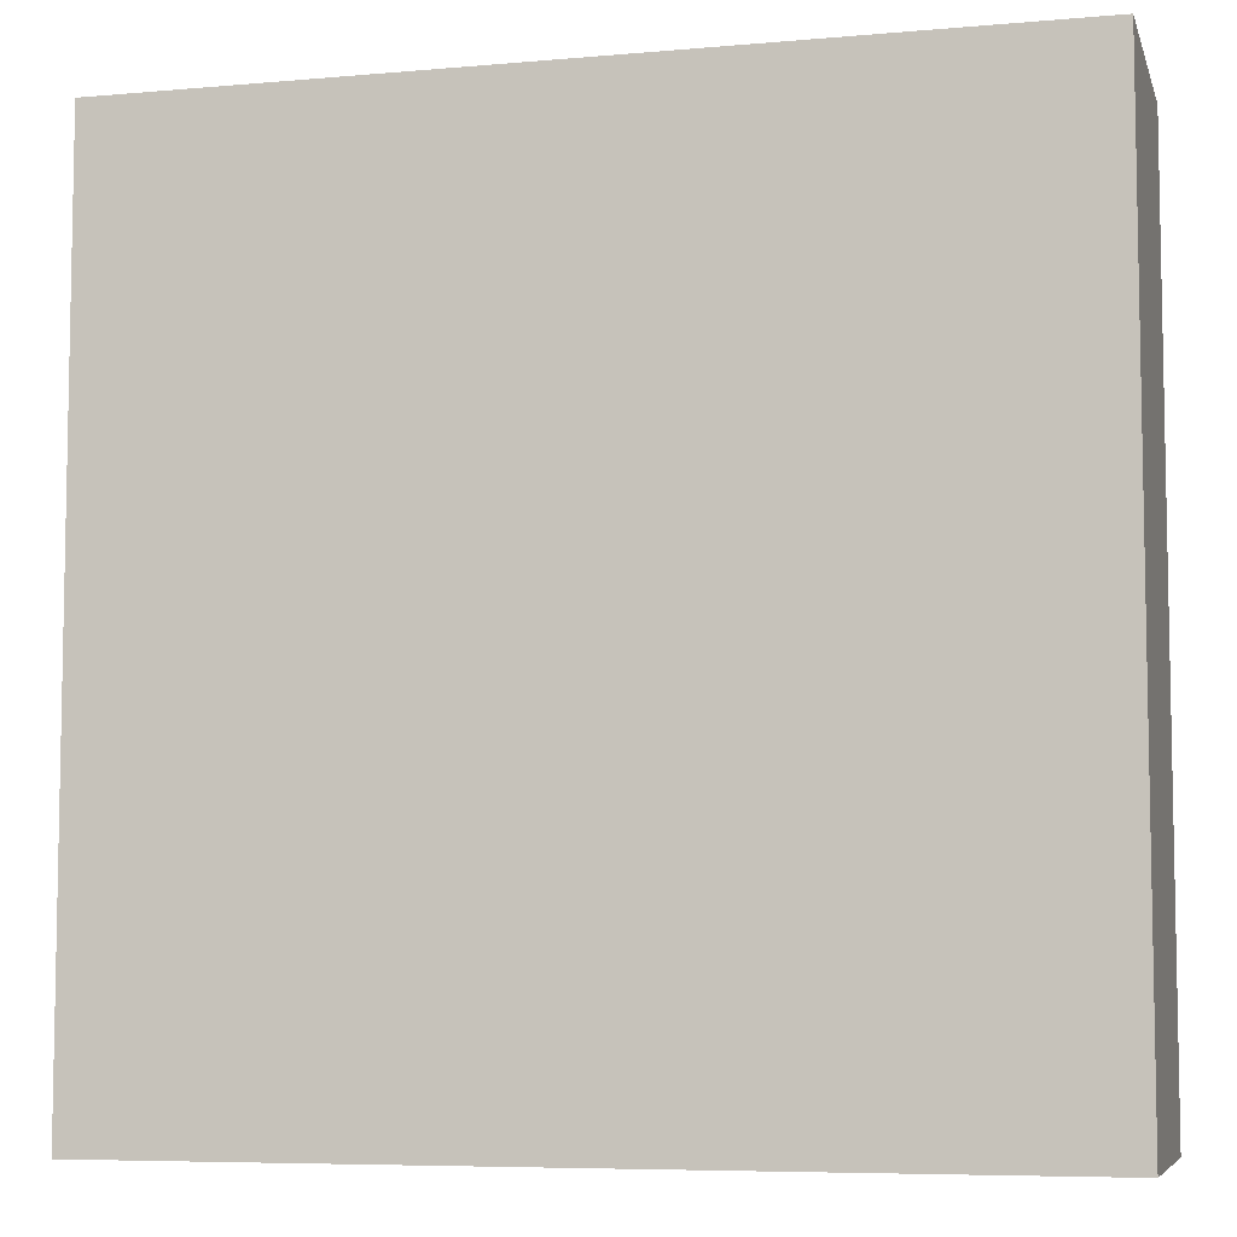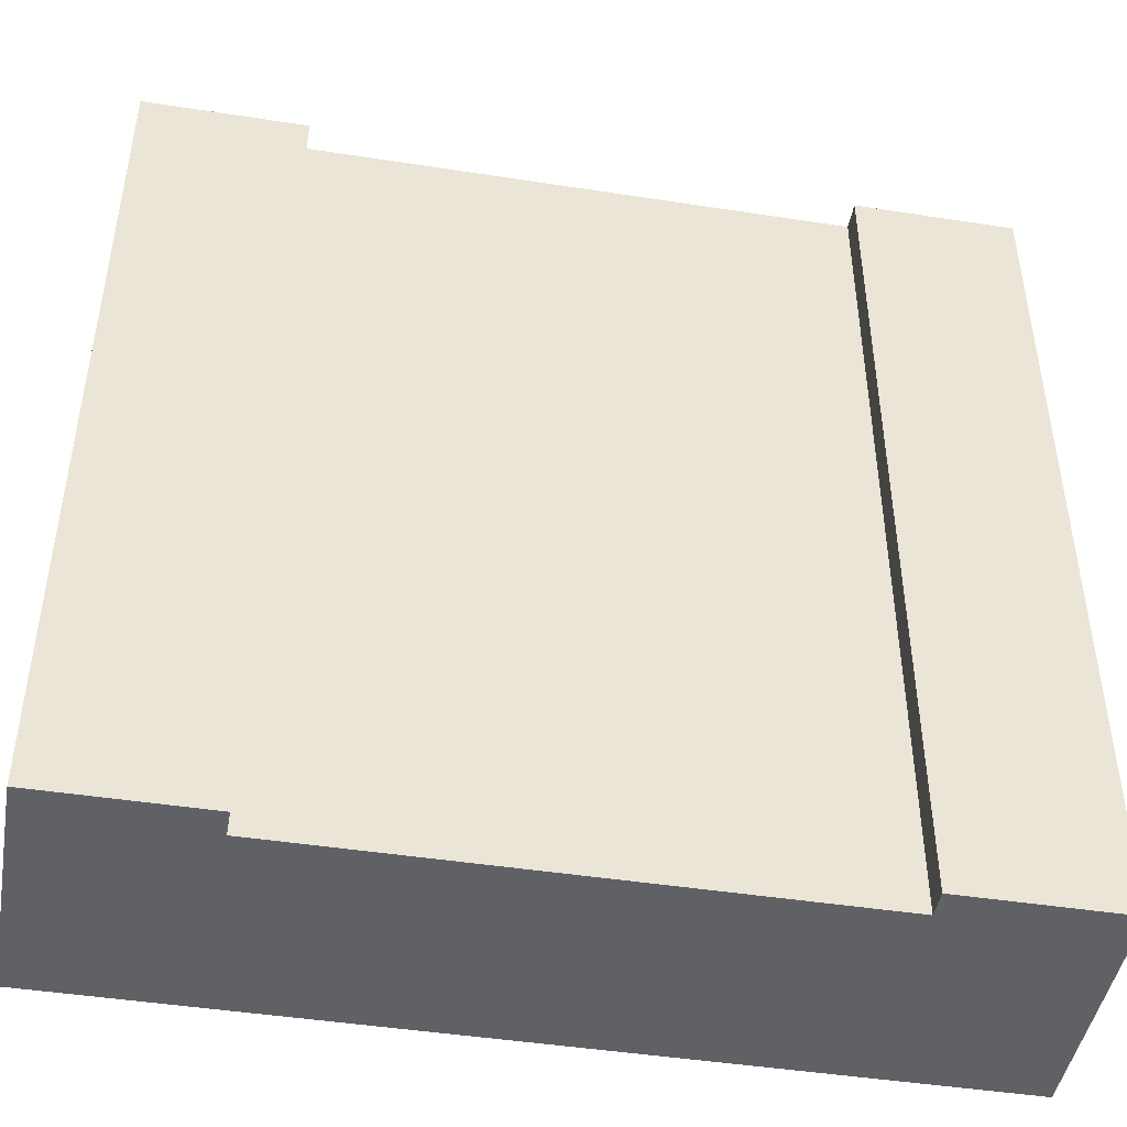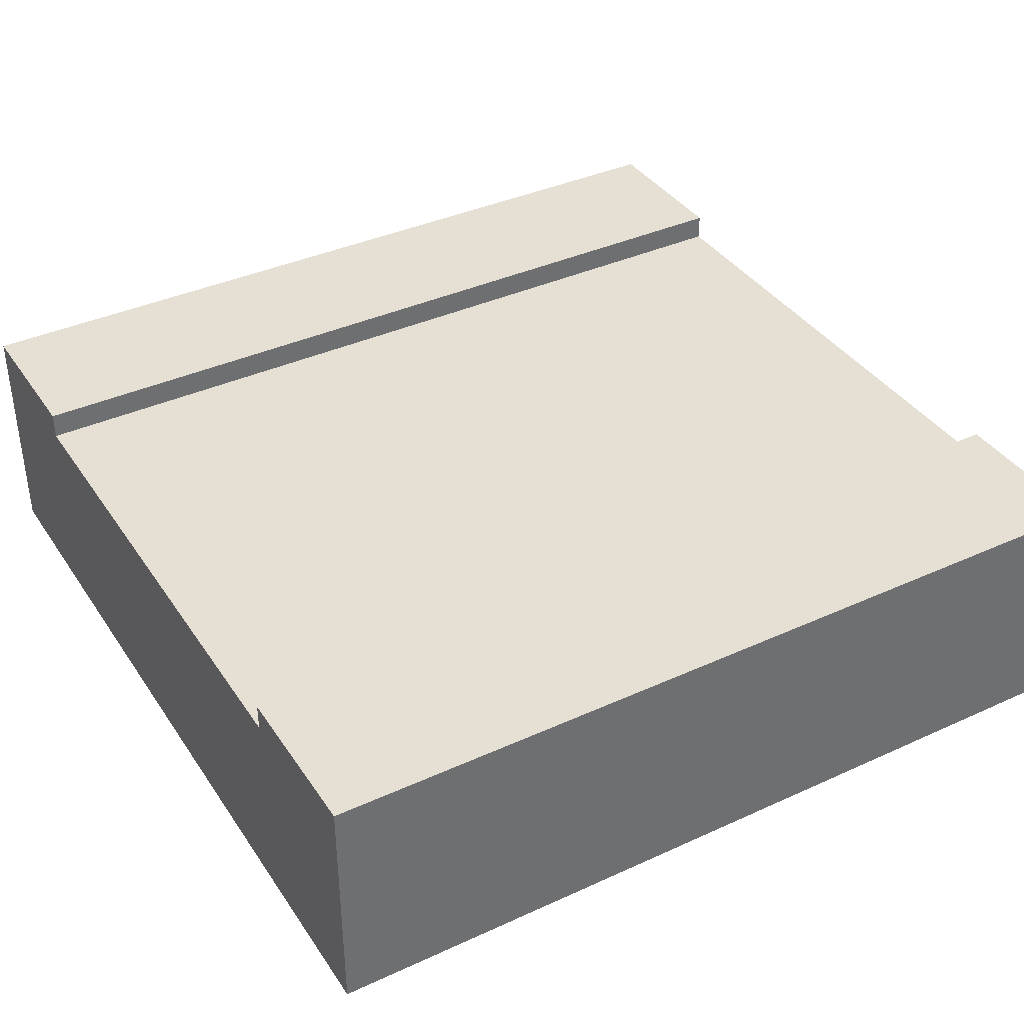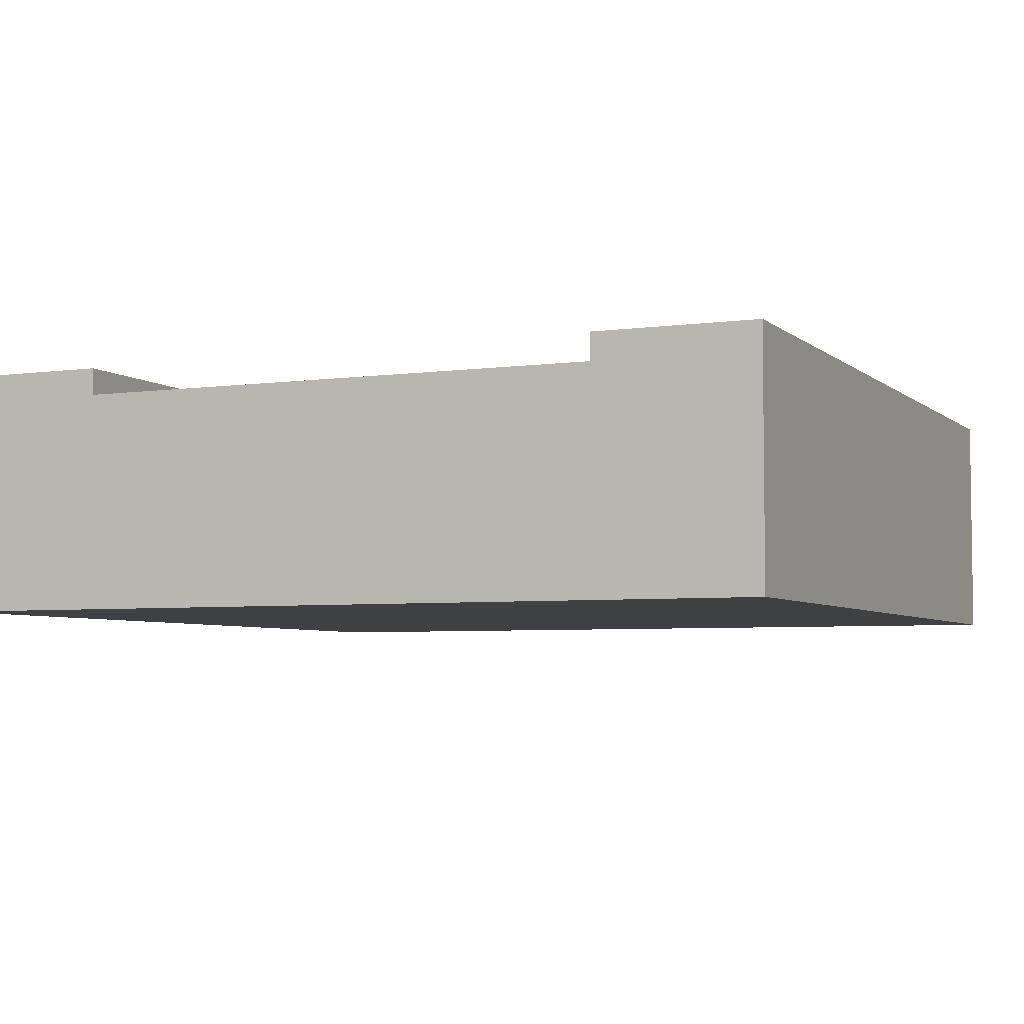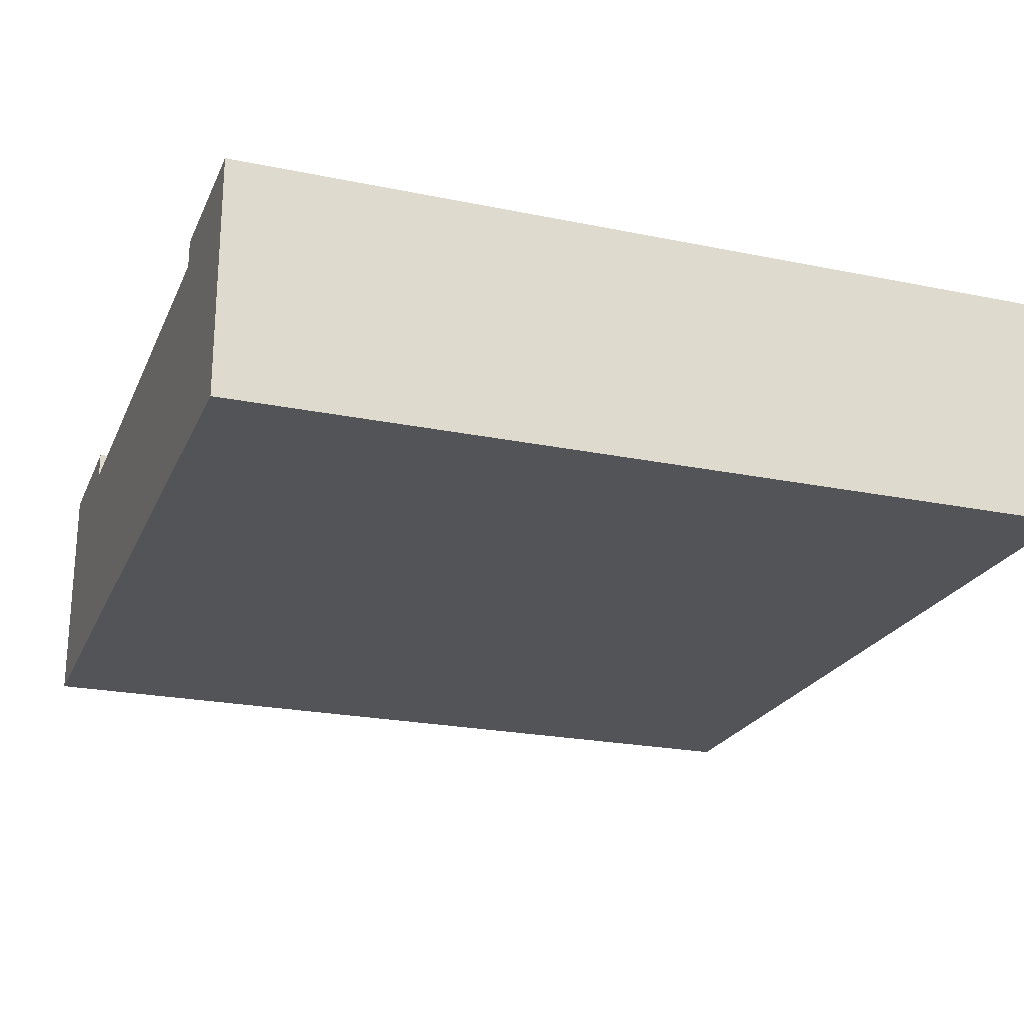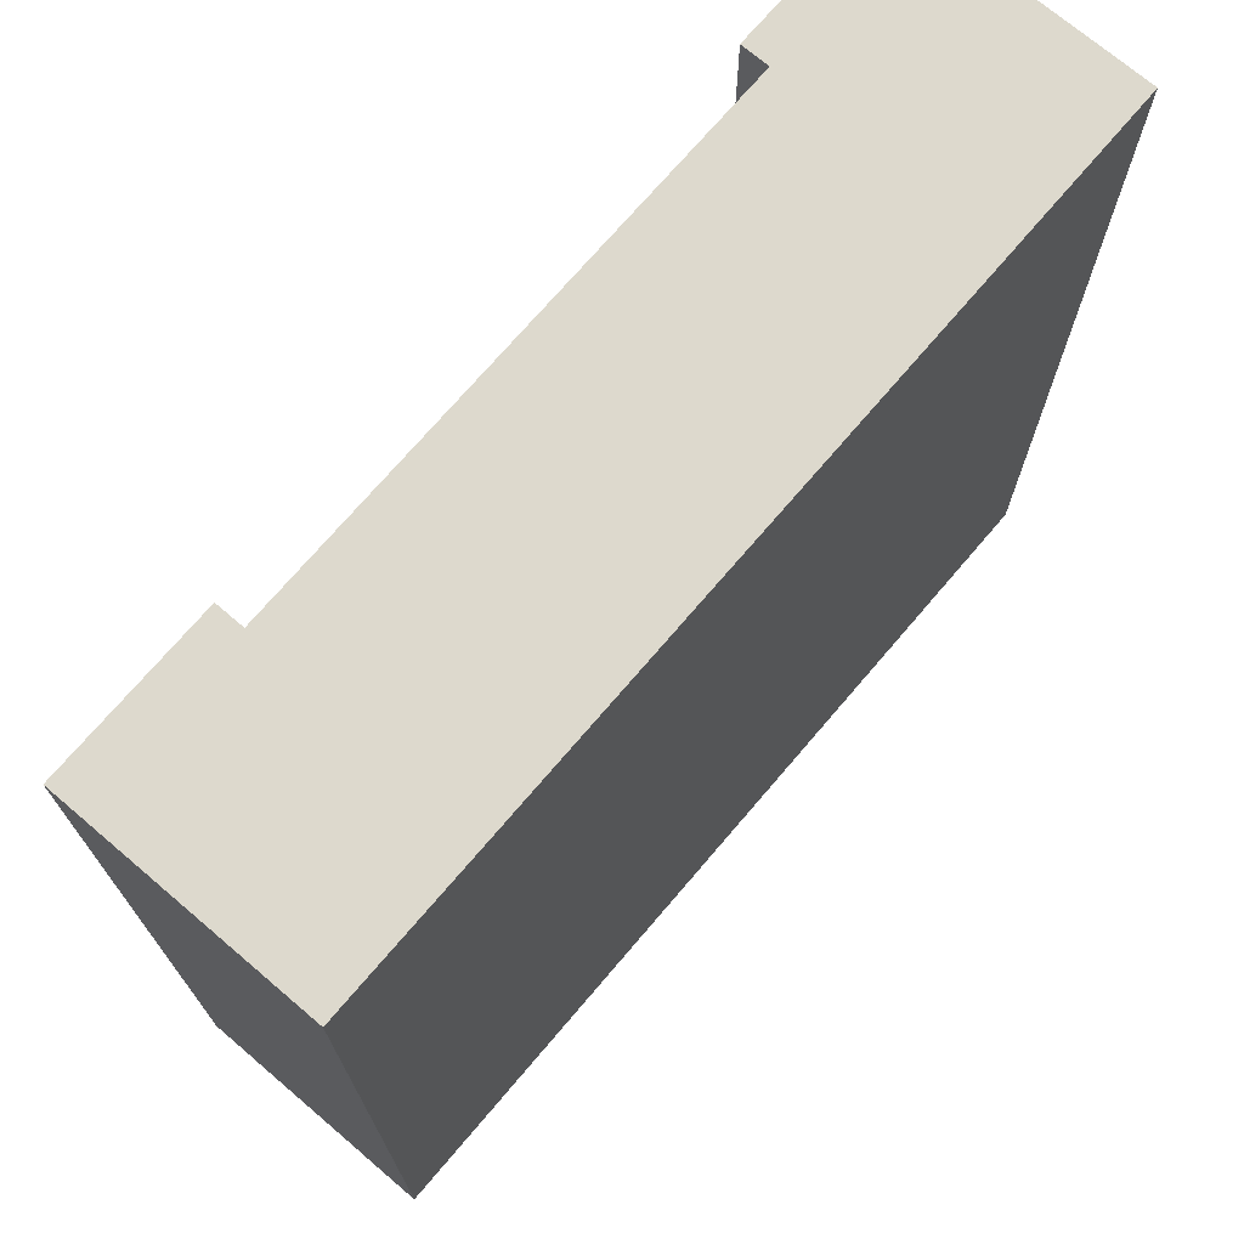
<metadata>
{"format":"obj","ext":"obj","renderer":"f3d","projection":"perspective","resolution":1024,"background":"white","views":[{"elev":-6.8,"azim":14.5,"up":"+Z"},{"elev":-45.7,"azim":169.9,"up":"+Z"},{"elev":38.1,"azim":59.9,"up":"+Y"},{"elev":-4.8,"azim":24.0,"up":"+Y"},{"elev":-22.8,"azim":-109.4,"up":"+Y"},{"elev":72.0,"azim":-49.6,"up":"+Z"}]}
</metadata>
<code>
o
v -3.7 0 11.5
v -0.5 0 11.5
v -3.7 0.8 11.5
v -3.1 0.8 11.5
v -1.1 0.8 11.5
v -0.5 0.8 11.5
v -3.7 0.9 11.5
v -3.1 0.9 11.5
v -1.1 0.9 11.5
v -0.5 0.9 11.5
v -3.7 0 14.7
v -0.5 0 14.7
v -3.7 0.8 14.7
v -3.1 0.8 14.7
v -1.1 0.8 14.7
v -0.5 0.8 14.7
v -3.7 0.9 14.7
v -3.1 0.9 14.7
v -1.1 0.9 14.7
v -0.5 0.9 14.7
v -3.7 0 11.5
v -3.7 0.8 11.5
v -3.7 0.9 11.5
v -3.7 0 14.7
v -3.7 0.8 14.7
v -3.7 0.9 14.7
v -1.1 0.8 11.5
v -1.1 0.9 11.5
v -1.1 0.8 14.7
v -1.1 0.9 14.7
v -3.1 0.8 11.5
v -3.1 0.9 11.5
v -3.1 0.8 14.7
v -3.1 0.9 14.7
v -0.5 0 11.5
v -0.5 0.8 11.5
v -0.5 0.9 11.5
v -0.5 0 14.7
v -0.5 0.8 14.7
v -0.5 0.9 14.7
v -3.7 0 11.5
v -3.7 0 14.7
v -0.5 0 11.5
v -0.5 0 14.7
v -3.1 0.8 11.5
v -3.1 0.8 14.7
v -1.1 0.8 11.5
v -1.1 0.8 14.7
v -3.7 0.9 11.5
v -3.7 0.9 14.7
v -3.1 0.9 11.5
v -3.1 0.9 14.7
v -1.1 0.9 11.5
v -1.1 0.9 14.7
v -0.5 0.9 11.5
v -0.5 0.9 14.7
f 3 2 1
f 4 2 3
f 5 2 4
f 6 2 5
f 7 4 3
f 8 4 7
f 9 6 5
f 10 6 9
f 11 12 13
f 13 12 14
f 14 12 15
f 15 12 16
f 13 14 17
f 17 14 18
f 15 16 19
f 19 16 20
f 24 22 21
f 25 23 22
f 25 22 24
f 26 23 25
f 29 28 27
f 30 28 29
f 31 32 33
f 33 32 34
f 35 36 38
f 36 37 39
f 38 36 39
f 39 37 40
f 43 42 41
f 44 42 43
f 45 46 47
f 47 46 48
f 49 50 51
f 51 50 52
f 53 54 55
f 55 54 56

</code>
